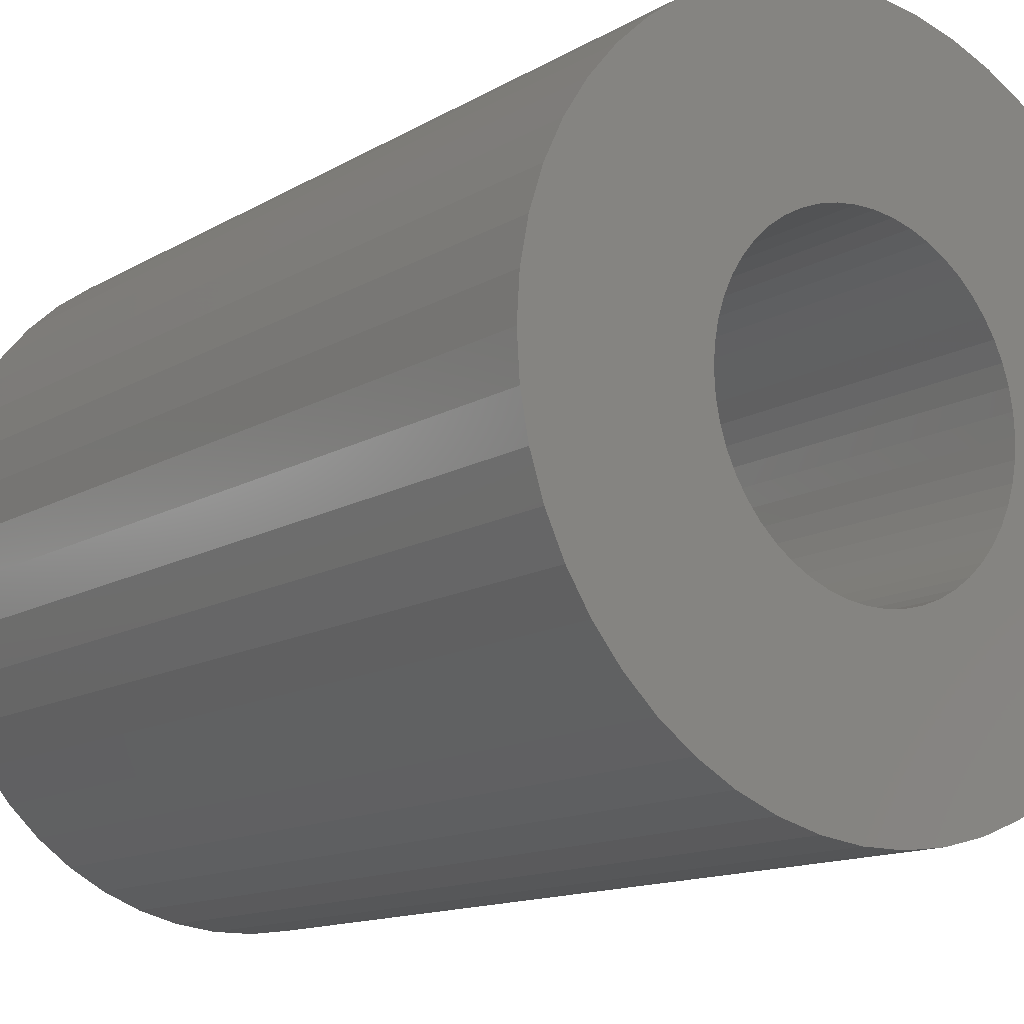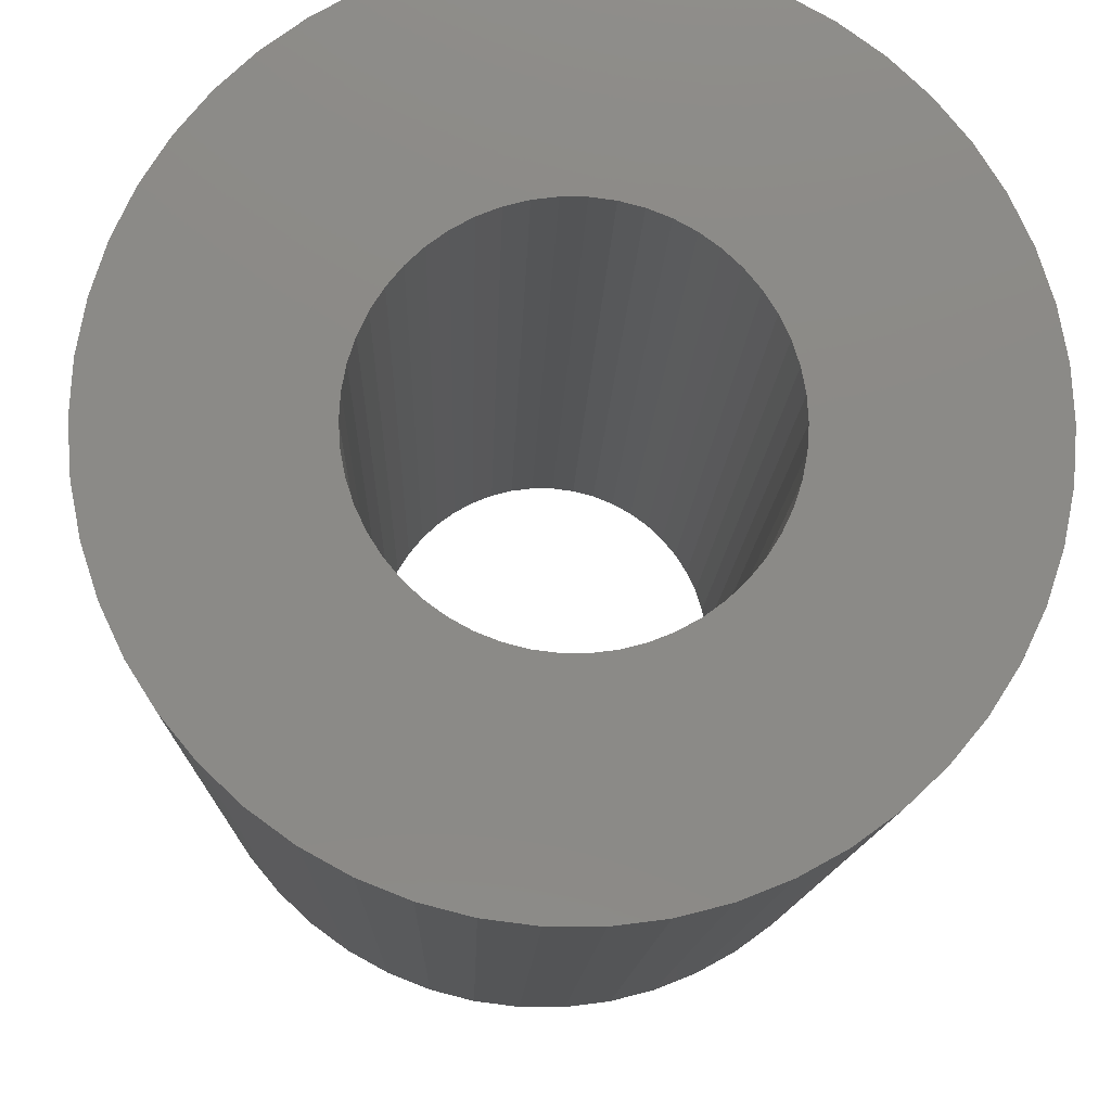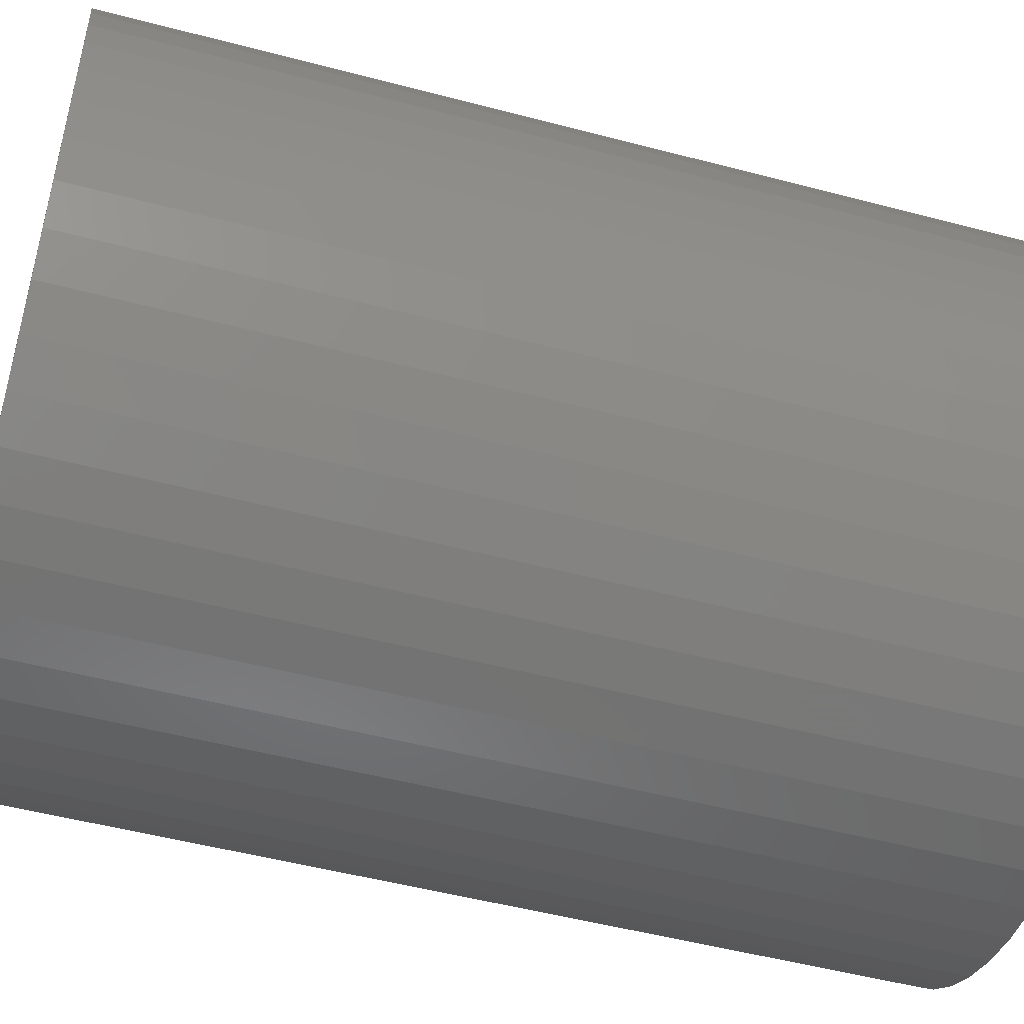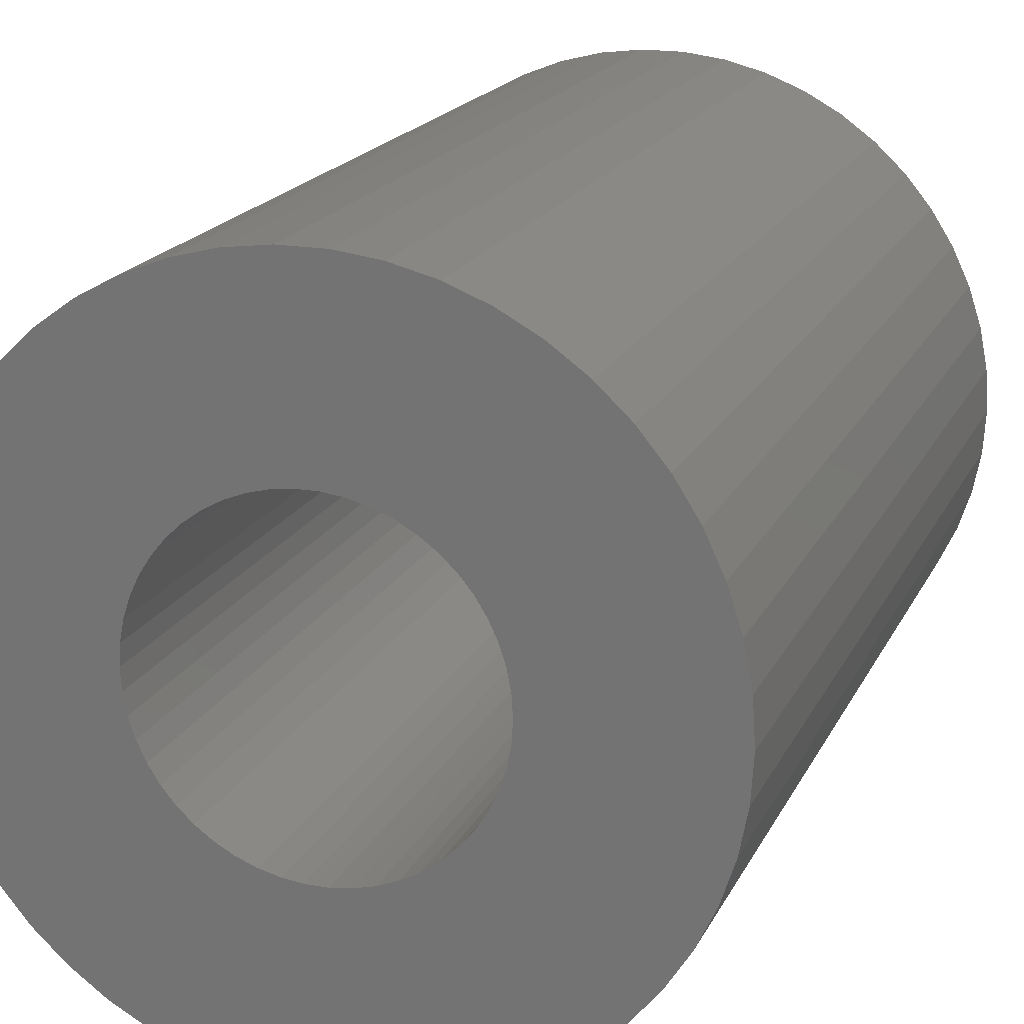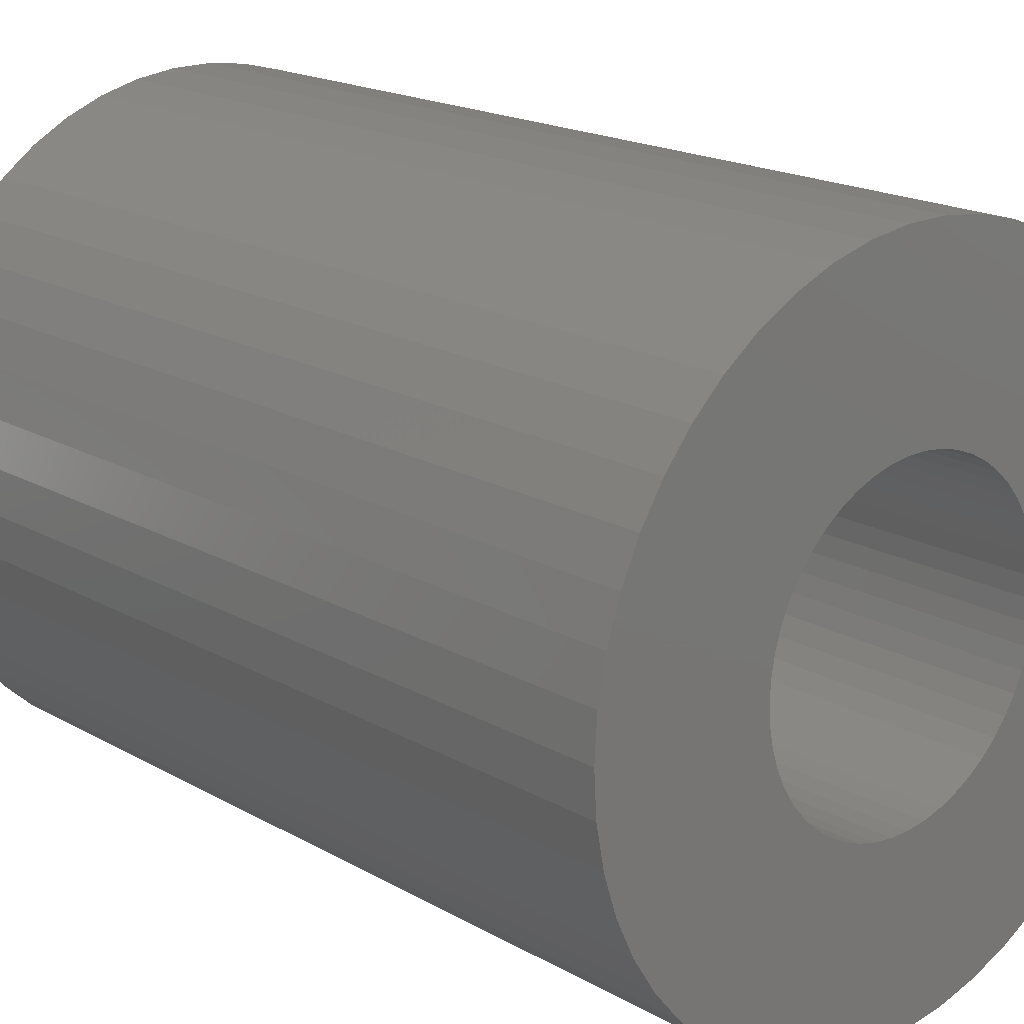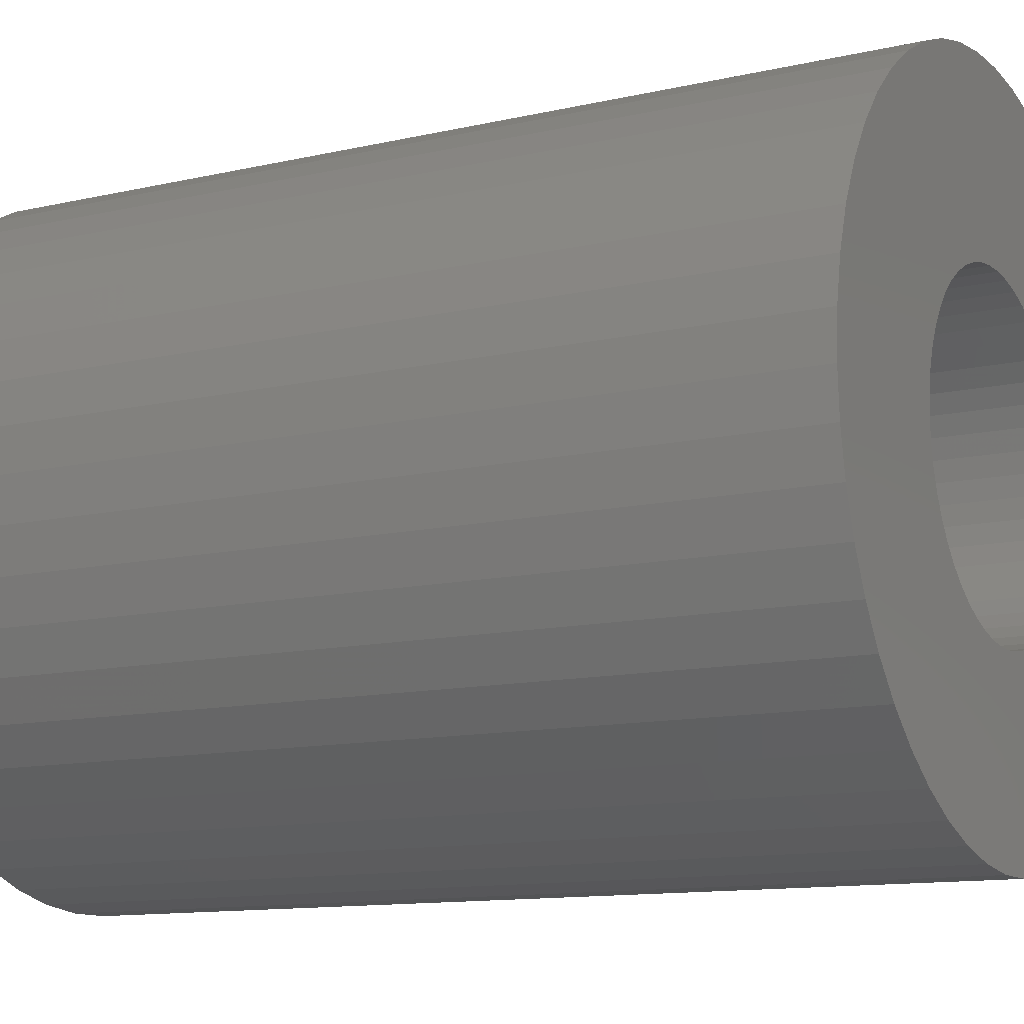
<metadata>
{"format":"stl","ext":"stl","renderer":"f3d","projection":"perspective","resolution":1024,"background":"white","views":[{"elev":-13.2,"azim":142.8,"up":"+Y"},{"elev":-11.5,"azim":-1.6,"up":"+Y"},{"elev":-50.4,"azim":73.8,"up":"+Y"},{"elev":18.3,"azim":19.2,"up":"+Y"},{"elev":18.5,"azim":-42.7,"up":"+Y"},{"elev":-11.8,"azim":119.1,"up":"+Y"}]}
</metadata>
<code>
# stl→obj: 200 verts, 400 faces
v 7.5 0 10
v 7.441 0.94 -10
v 7.441 0.94 10
v 7.5 0 -10
v -7.5 0 -10
v -7.441 0.94 10
v -7.441 0.94 -10
v -7.5 0 10
v 0.4709 7.485 -10
v -0.4709 7.485 10
v 0.4709 7.485 10
v -0.4709 7.485 -10
v 5.467 5.134 -10
v 4.781 5.779 10
v 5.467 5.134 10
v 4.781 5.779 -10
v -4.781 5.779 -10
v -5.467 5.134 10
v -4.781 5.779 10
v -5.467 5.134 -10
v -2.318 7.133 -10
v -3.193 6.786 10
v -2.318 7.133 10
v -3.193 6.786 -10
v 6.973 2.761 10
v 6.572 3.613 -10
v 6.572 3.613 10
v 6.973 2.761 -10
v 3.193 6.786 -10
v 2.318 7.133 10
v 3.193 6.786 10
v 2.318 7.133 -10
v 1.405 7.367 10
v 1.405 7.367 -10
v 4.019 6.332 10
v 4.019 6.332 -10
v -6.973 2.761 -10
v -6.572 3.613 10
v -6.572 3.613 -10
v -6.973 2.761 10
v -6.068 4.408 10
v -6.068 4.408 -10
v -7.264 1.865 10
v -7.264 1.865 -10
v -4.019 6.332 -10
v -4.019 6.332 10
v -1.405 7.367 10
v -1.405 7.367 -10
v 7.441 -0.94 10
v 7.441 -0.94 -10
v -2.318 -7.133 -10
v -1.405 -7.367 10
v -2.318 -7.133 10
v -1.405 -7.367 -10
v -6.572 -3.613 -10
v -6.973 -2.761 10
v -6.973 -2.761 -10
v -6.572 -3.613 10
v 0.4709 -7.485 -10
v 1.405 -7.367 10
v 0.4709 -7.485 10
v 1.405 -7.367 -10
v 7.264 1.865 10
v 7.264 1.865 -10
v 6.068 4.408 10
v 6.068 4.408 -10
v 3.5 0 10
v 3.472 0.4387 10
v 3.39 0.8704 10
v 3.472 -0.4387 10
v 3.254 1.288 10
v 7.264 -1.865 10
v 3.067 1.686 10
v 3.39 -0.8704 10
v 2.832 2.057 10
v 6.973 -2.761 10
v 2.551 2.396 10
v 3.254 -1.288 10
v 2.231 2.697 10
v 6.572 -3.613 10
v 3.067 -1.686 10
v 1.875 2.955 10
v 1.49 3.167 10
v 1.082 3.329 10
v 0.6558 3.438 10
v 0.2198 3.493 10
v -0.2198 3.493 10
v -0.6558 3.438 10
v -1.082 3.329 10
v -1.49 3.167 10
v -1.875 2.955 10
v -2.231 2.697 10
v -2.551 2.396 10
v -2.832 2.057 10
v -3.067 1.686 10
v 6.068 -4.408 10
v 2.832 -2.057 10
v 5.467 -5.134 10
v 2.551 -2.396 10
v 4.781 -5.779 10
v 2.231 -2.697 10
v 4.019 -6.332 10
v 1.875 -2.955 10
v 3.193 -6.786 10
v 1.49 -3.167 10
v 2.318 -7.133 10
v 1.082 -3.329 10
v 0.6558 -3.438 10
v 0.2198 -3.493 10
v -0.2198 -3.493 10
v -0.4709 -7.485 10
v -0.6558 -3.438 10
v -1.082 -3.329 10
v -1.49 -3.167 10
v -3.193 -6.786 10
v -1.875 -2.955 10
v -4.019 -6.332 10
v -2.231 -2.697 10
v -4.781 -5.779 10
v -2.551 -2.396 10
v -5.467 -5.134 10
v -2.832 -2.057 10
v -6.068 -4.408 10
v -3.067 -1.686 10
v -3.254 -1.288 10
v -3.39 -0.8704 10
v -7.264 -1.865 10
v -3.472 -0.4387 10
v -7.441 -0.94 10
v -3.5 0 10
v -3.254 1.288 10
v -3.39 0.8704 10
v -3.472 0.4387 10
v 7.264 -1.865 -10
v 6.973 -2.761 -10
v -0.4709 -7.485 -10
v -7.441 -0.94 -10
v 2.318 -7.133 -10
v 3.193 -6.786 -10
v 4.019 -6.332 -10
v 4.781 -5.779 -10
v 5.467 -5.134 -10
v 6.572 -3.613 -10
v -3.193 -6.786 -10
v -5.467 -5.134 -10
v -4.781 -5.779 -10
v 6.068 -4.408 -10
v -6.068 -4.408 -10
v -7.264 -1.865 -10
v 3.5 0 -10
v 3.472 -0.4387 -10
v 3.39 -0.8704 -10
v 3.472 0.4387 -10
v 3.254 -1.288 -10
v 3.067 -1.686 -10
v 3.39 0.8704 -10
v 2.832 -2.057 -10
v 2.551 -2.396 -10
v 3.254 1.288 -10
v 2.231 -2.697 -10
v 3.067 1.686 -10
v 1.875 -2.955 -10
v 1.49 -3.167 -10
v 1.082 -3.329 -10
v 0.6558 -3.438 -10
v 0.2198 -3.493 -10
v -0.2198 -3.493 -10
v -0.6558 -3.438 -10
v -1.082 -3.329 -10
v -1.49 -3.167 -10
v -1.875 -2.955 -10
v -4.019 -6.332 -10
v -2.231 -2.697 -10
v -2.551 -2.396 -10
v -2.832 -2.057 -10
v -3.067 -1.686 -10
v 2.832 2.057 -10
v 2.551 2.396 -10
v 2.231 2.697 -10
v 1.875 2.955 -10
v 1.49 3.167 -10
v 1.082 3.329 -10
v 0.6558 3.438 -10
v 0.2198 3.493 -10
v -0.2198 3.493 -10
v -0.6558 3.438 -10
v -1.082 3.329 -10
v -1.49 3.167 -10
v -1.875 2.955 -10
v -2.231 2.697 -10
v -2.551 2.396 -10
v -2.832 2.057 -10
v -3.067 1.686 -10
v -3.254 1.288 -10
v -3.39 0.8704 -10
v -3.472 0.4387 -10
v -3.5 0 -10
v -3.254 -1.288 -10
v -3.39 -0.8704 -10
v -3.472 -0.4387 -10
f 1 2 3
f 2 1 4
f 5 6 7
f 6 5 8
f 9 10 11
f 10 9 12
f 13 14 15
f 14 13 16
f 17 18 19
f 18 17 20
f 21 22 23
f 22 21 24
f 25 26 27
f 26 25 28
f 29 30 31
f 30 29 32
f 32 33 30
f 33 32 34
f 16 35 14
f 35 16 36
f 37 38 39
f 38 37 40
f 39 41 42
f 41 39 38
f 7 43 44
f 43 7 6
f 45 19 46
f 19 45 17
f 12 47 10
f 47 12 48
f 49 4 1
f 4 49 50
f 51 52 53
f 52 51 54
f 55 56 57
f 56 55 58
f 59 60 61
f 60 59 62
f 63 28 25
f 28 63 64
f 3 64 63
f 64 3 2
f 65 13 15
f 13 65 66
f 27 66 65
f 66 27 26
f 34 11 33
f 11 34 9
f 36 31 35
f 31 36 29
f 67 1 3
f 68 3 63
f 1 67 49
f 69 63 25
f 70 49 67
f 71 25 27
f 49 70 72
f 73 27 65
f 74 72 70
f 75 65 15
f 72 74 76
f 77 15 14
f 78 76 74
f 79 14 35
f 76 78 80
f 81 80 78
f 3 68 67
f 63 69 68
f 25 71 69
f 82 35 31
f 27 73 71
f 65 75 73
f 15 77 75
f 83 31 30
f 14 79 77
f 35 82 79
f 31 83 82
f 84 30 33
f 30 84 83
f 33 85 84
f 11 85 33
f 11 86 85
f 11 87 86
f 10 87 11
f 10 88 87
f 47 88 10
f 88 47 89
f 23 89 47
f 89 23 90
f 22 90 23
f 90 22 91
f 46 91 22
f 91 46 92
f 19 92 46
f 92 19 93
f 18 93 19
f 93 18 94
f 41 94 18
f 94 41 95
f 38 95 41
f 80 81 96
f 97 96 81
f 96 97 98
f 99 98 97
f 98 99 100
f 101 100 99
f 100 101 102
f 103 102 101
f 102 103 104
f 105 104 103
f 104 105 106
f 107 106 105
f 106 107 60
f 108 60 107
f 108 61 60
f 109 61 108
f 110 61 109
f 110 111 61
f 112 111 110
f 52 112 113
f 112 52 111
f 53 113 114
f 115 114 116
f 117 116 118
f 113 53 52
f 119 118 120
f 121 120 122
f 123 122 124
f 114 115 53
f 58 124 125
f 56 125 126
f 127 126 128
f 129 128 130
f 95 38 131
f 116 117 115
f 40 131 38
f 118 119 117
f 131 40 132
f 120 121 119
f 43 132 40
f 122 123 121
f 132 43 133
f 124 58 123
f 6 133 43
f 125 56 58
f 133 6 130
f 126 127 56
f 8 130 6
f 128 129 127
f 130 8 129
f 76 134 72
f 134 76 135
f 72 50 49
f 50 72 134
f 54 111 52
f 111 54 136
f 137 8 5
f 8 137 129
f 138 104 106
f 104 138 139
f 62 106 60
f 106 62 138
f 42 18 20
f 18 42 41
f 44 40 37
f 40 44 43
f 24 46 22
f 46 24 45
f 48 23 47
f 23 48 21
f 139 102 104
f 102 139 140
f 141 98 100
f 98 141 142
f 80 135 76
f 135 80 143
f 144 53 115
f 53 144 51
f 145 119 121
f 119 145 146
f 96 143 80
f 143 96 147
f 140 100 102
f 100 140 141
f 98 147 96
f 147 98 142
f 136 61 111
f 61 136 59
f 148 58 55
f 58 148 123
f 57 127 149
f 127 57 56
f 150 4 50
f 151 50 134
f 4 150 2
f 152 134 135
f 153 2 150
f 154 135 143
f 2 153 64
f 155 143 147
f 156 64 153
f 157 147 142
f 64 156 28
f 158 142 141
f 159 28 156
f 160 141 140
f 28 159 26
f 161 26 159
f 50 151 150
f 134 152 151
f 135 154 152
f 162 140 139
f 143 155 154
f 147 157 155
f 142 158 157
f 163 139 138
f 141 160 158
f 140 162 160
f 139 163 162
f 164 138 62
f 138 164 163
f 62 165 164
f 59 165 62
f 59 166 165
f 59 167 166
f 136 167 59
f 136 168 167
f 54 168 136
f 168 54 169
f 51 169 54
f 169 51 170
f 144 170 51
f 170 144 171
f 172 171 144
f 171 172 173
f 146 173 172
f 173 146 174
f 145 174 146
f 174 145 175
f 148 175 145
f 175 148 176
f 55 176 148
f 26 161 66
f 177 66 161
f 66 177 13
f 178 13 177
f 13 178 16
f 179 16 178
f 16 179 36
f 180 36 179
f 36 180 29
f 181 29 180
f 29 181 32
f 182 32 181
f 32 182 34
f 183 34 182
f 183 9 34
f 184 9 183
f 185 9 184
f 185 12 9
f 186 12 185
f 48 186 187
f 186 48 12
f 21 187 188
f 24 188 189
f 45 189 190
f 187 21 48
f 17 190 191
f 20 191 192
f 42 192 193
f 188 24 21
f 39 193 194
f 37 194 195
f 44 195 196
f 7 196 197
f 176 55 198
f 189 45 24
f 57 198 55
f 190 17 45
f 198 57 199
f 191 20 17
f 149 199 57
f 192 42 20
f 199 149 200
f 193 39 42
f 137 200 149
f 194 37 39
f 200 137 197
f 195 44 37
f 5 197 137
f 196 7 44
f 197 5 7
f 149 129 137
f 129 149 127
f 145 123 148
f 123 145 121
f 172 115 117
f 115 172 144
f 146 117 119
f 117 146 172
f 132 194 131
f 194 132 195
f 161 75 177
f 75 161 73
f 182 83 84
f 83 182 181
f 188 89 90
f 89 188 187
f 131 193 95
f 193 131 194
f 151 67 150
f 67 151 70
f 163 107 105
f 107 163 164
f 153 69 156
f 69 153 68
f 185 86 87
f 86 185 184
f 94 191 93
f 191 94 192
f 191 92 93
f 92 191 190
f 150 68 153
f 68 150 67
f 154 74 152
f 74 154 78
f 164 108 107
f 108 164 165
f 179 77 79
f 77 179 178
f 177 77 178
f 77 177 75
f 183 84 85
f 84 183 182
f 184 85 86
f 85 184 183
f 180 79 82
f 79 180 179
f 181 82 83
f 82 181 180
f 130 196 133
f 196 130 197
f 133 195 132
f 195 133 196
f 95 192 94
f 192 95 193
f 186 87 88
f 87 186 185
f 187 88 89
f 88 187 186
f 189 90 91
f 90 189 188
f 190 91 92
f 91 190 189
f 152 70 151
f 70 152 74
f 165 109 108
f 109 165 166
f 159 73 161
f 73 159 71
f 156 71 159
f 71 156 69
f 158 101 99
f 101 158 160
f 157 81 155
f 81 157 97
f 169 114 113
f 114 169 170
f 166 110 109
f 110 166 167
f 128 197 130
f 197 128 200
f 124 198 125
f 198 124 176
f 125 199 126
f 199 125 198
f 162 105 103
f 105 162 163
f 155 78 154
f 78 155 81
f 171 118 116
f 118 171 173
f 168 113 112
f 113 168 169
f 126 200 128
f 200 126 199
f 173 120 118
f 120 173 174
f 120 175 122
f 175 120 174
f 160 103 101
f 103 160 162
f 158 97 157
f 97 158 99
f 167 112 110
f 112 167 168
f 122 176 124
f 176 122 175
f 170 116 114
f 116 170 171

</code>
